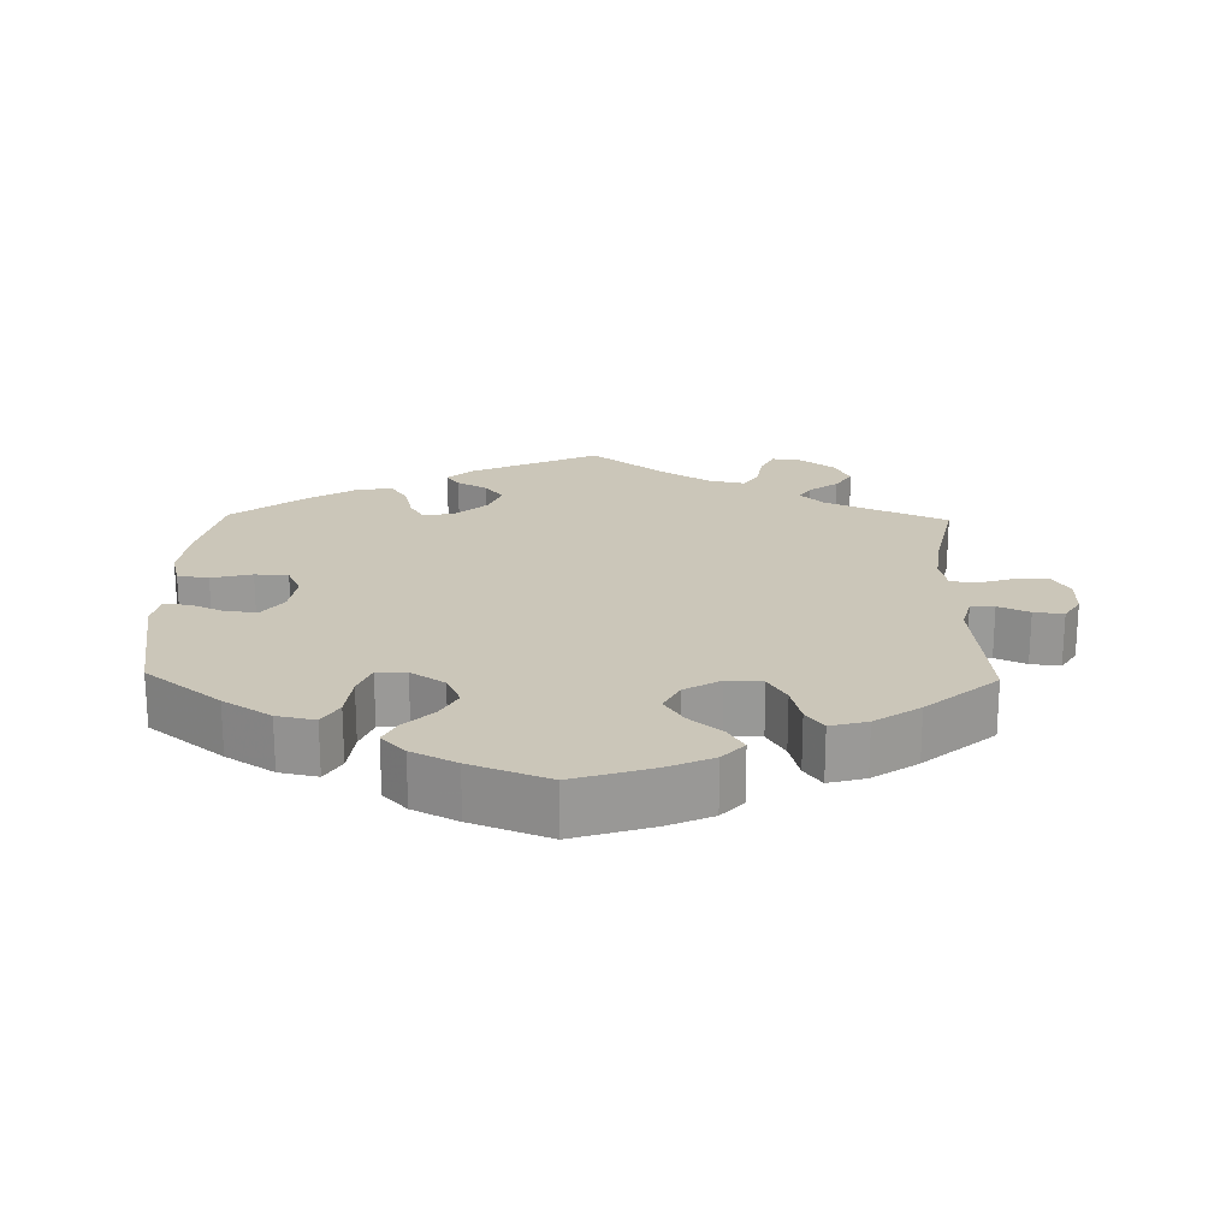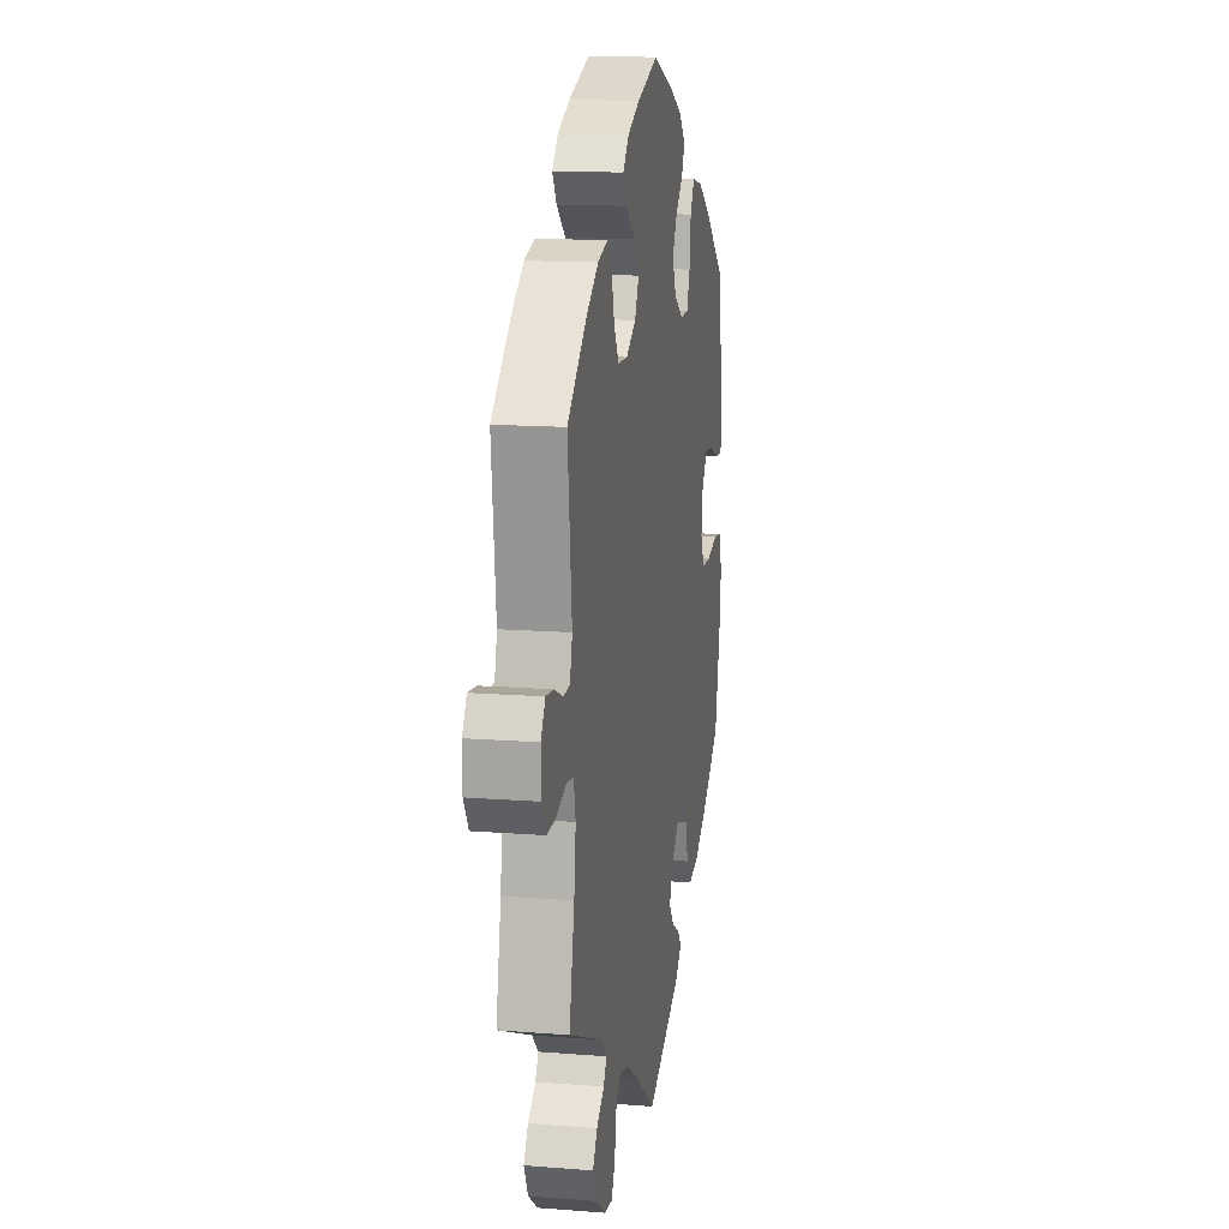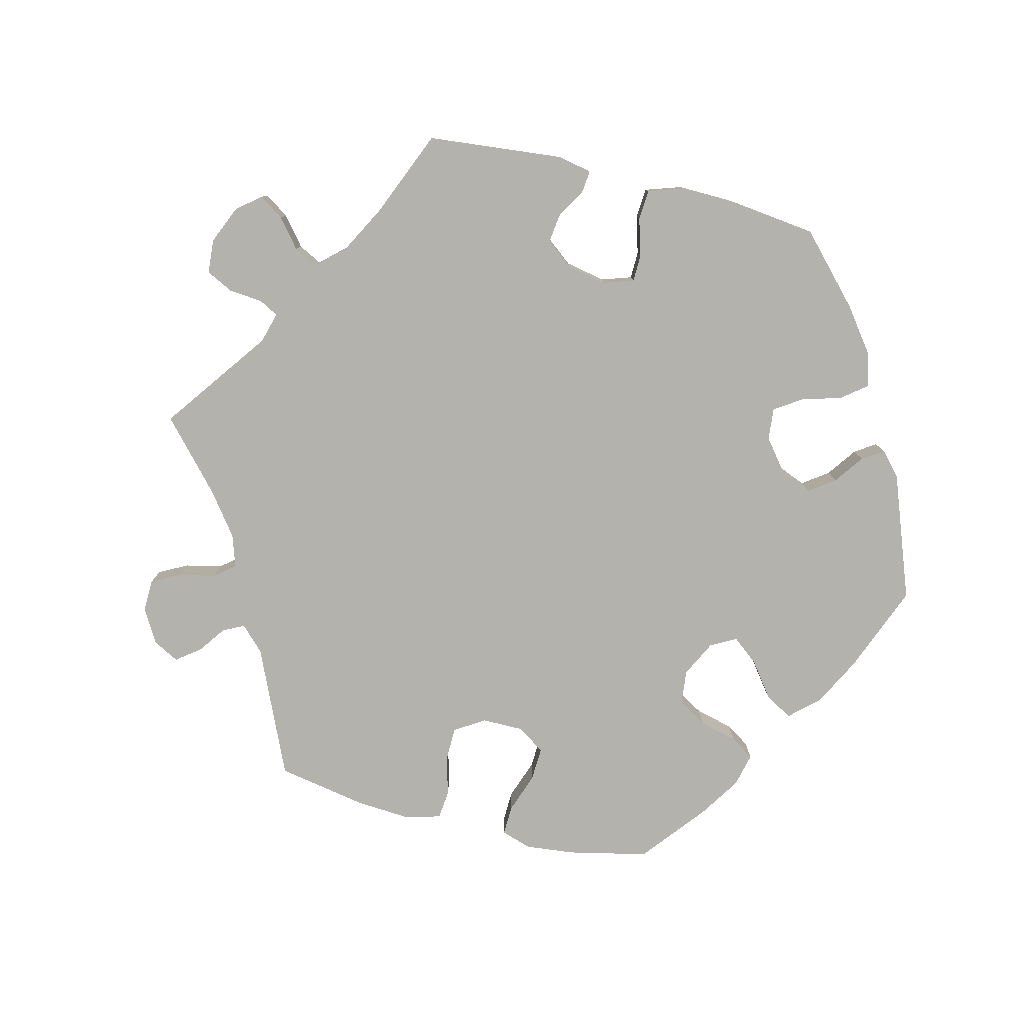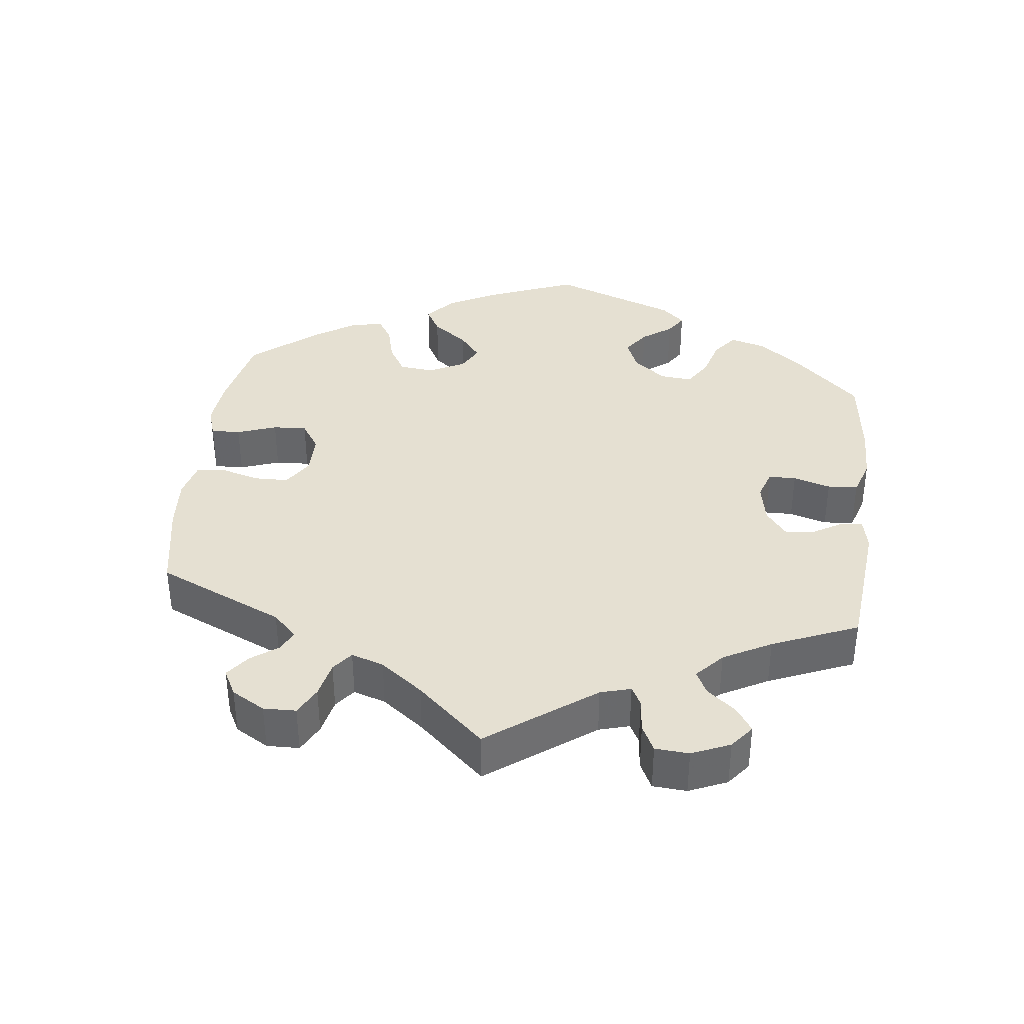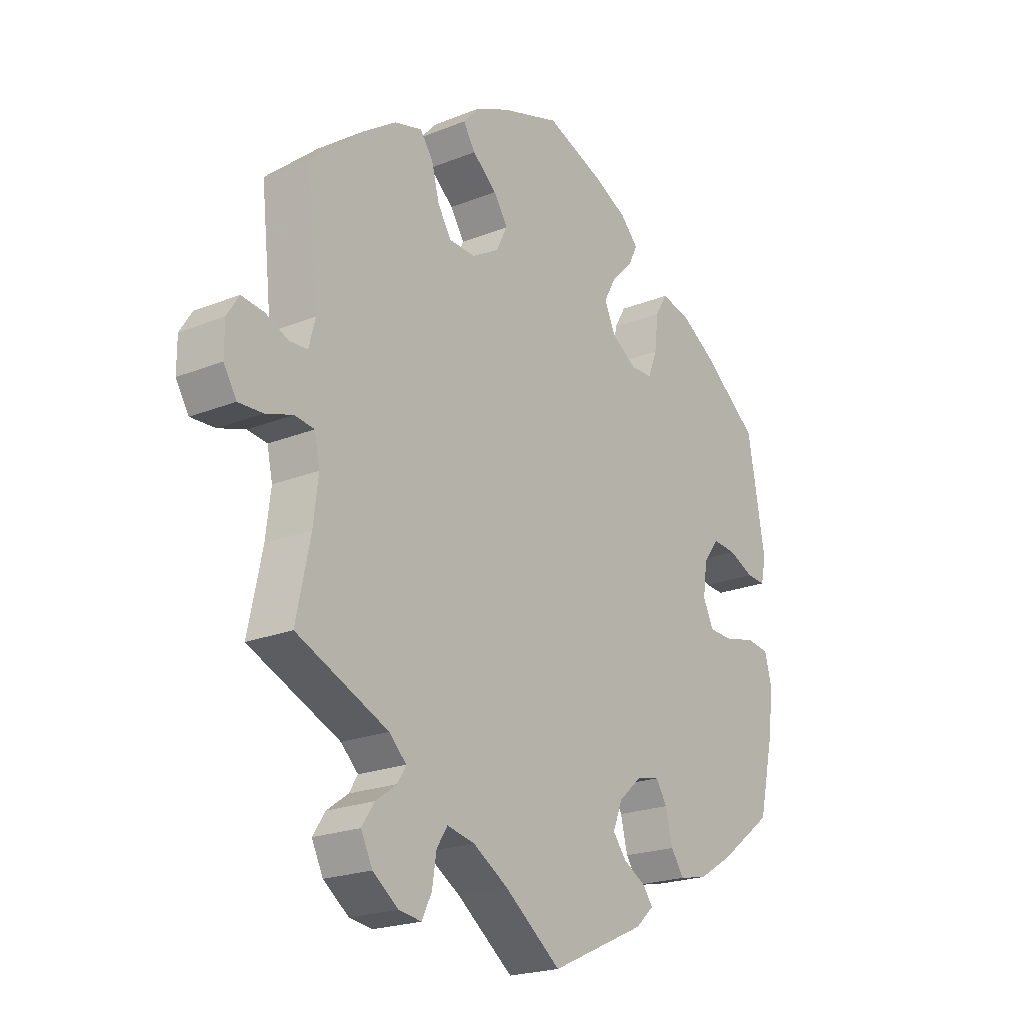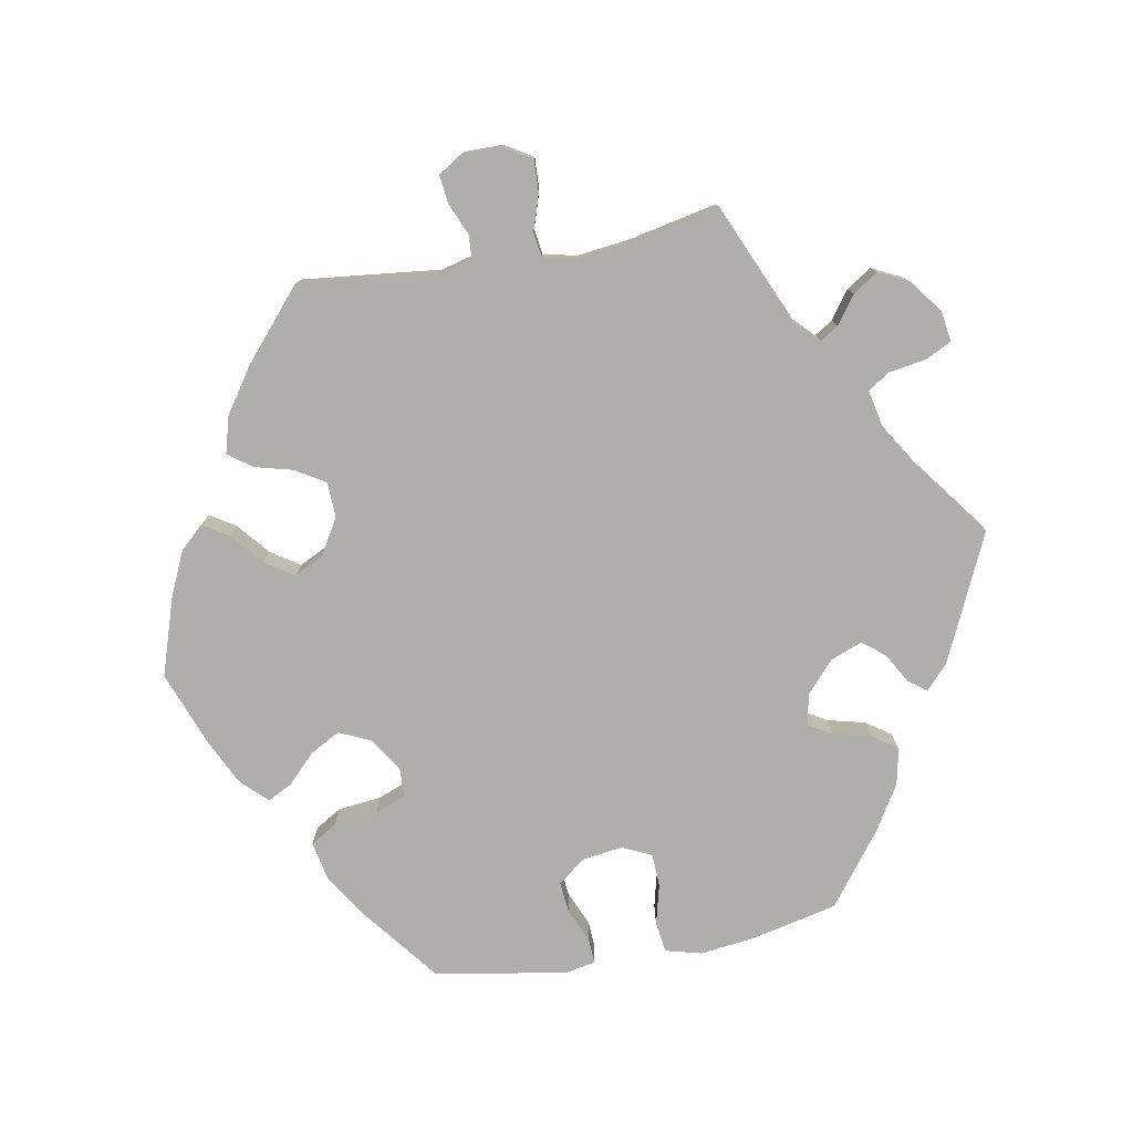
<metadata>
{"format":"obj","ext":"obj","renderer":"f3d","projection":"perspective","resolution":1024,"background":"white","views":[{"elev":21.0,"azim":1.3,"up":"+Y"},{"elev":14.5,"azim":99.7,"up":"+Z"},{"elev":-79.5,"azim":-163.7,"up":"+Y"},{"elev":37.8,"azim":126.9,"up":"+Y"},{"elev":-21.3,"azim":125.7,"up":"+Z"},{"elev":-77.9,"azim":100.2,"up":"+Y"}]}
</metadata>
<code>
v 0.108 0.07 0.543
v 0.17 0.07 0.515
v 0.2 0.07 0.482
v 0.178 0.07 0.447
v 0.133 0.07 0.409
v 0.107 0.07 0.369
v 0.128 0.07 0.327
v 0.178 0.07 0.298
v 0.227 0.07 0.3
v 0.252 0.07 0.341
v 0.266 0.07 0.395
v 0.29 0.07 0.428
v 0.341 0.07 0.414
v 0.403 0.07 0.372
v 0.5 0.07 0.289
v 0.479 0.07 0.095
v 0.491 0.07 0.049
v 0.524 0.07 0.047
v 0.567 0.07 0.066
v 0.608 0.07 0.071
v 0.63 0.07 0.036
v 0.63 0.07 -0.018
v 0.606 0.07 -0.057
v 0.561 0.07 -0.055
v 0.511 0.07 -0.039
v 0.475 0.07 -0.044
v 0.465 0.07 -0.091
v 0.474 0.07 -0.165
v 0.5 0.07 -0.289
v 0.331 0.07 -0.363
v 0.299 0.07 -0.394
v 0.315 0.07 -0.42
v 0.354 0.07 -0.448
v 0.377 0.07 -0.483
v 0.356 0.07 -0.526
v 0.309 0.07 -0.561
v 0.267 0.07 -0.567
v 0.249 0.07 -0.53
v 0.241 0.07 -0.479
v 0.221 0.07 -0.448
v 0.17 0.07 -0.459
v 0.105 0.07 -0.499
v 0.001 0.07 -0.578
v -0.176 0.07 -0.497
v -0.21 0.07 -0.466
v -0.192 0.07 -0.441
v -0.15 0.07 -0.417
v -0.125 0.07 -0.385
v -0.143 0.07 -0.34
v -0.186 0.07 -0.302
v -0.229 0.07 -0.293
v -0.249 0.07 -0.326
v -0.262 0.07 -0.379
v -0.286 0.07 -0.414
v -0.338 0.07 -0.403
v -0.402 0.07 -0.364
v -0.501 0.07 -0.289
v -0.529 0.07 -0.166
v -0.538 0.07 -0.091
v -0.525 0.07 -0.041
v -0.482 0.07 -0.035
v -0.426 0.07 -0.049
v -0.38 0.07 -0.047
v -0.361 0.07 -0.006
v -0.369 0.07 0.051
v -0.398 0.07 0.089
v -0.442 0.07 0.085
v -0.489 0.07 0.064
v -0.524 0.07 0.062
v -0.533 0.07 0.105
v -0.501 0.07 0.289
v -0.397 0.07 0.371
v -0.331 0.07 0.413
v -0.278 0.07 0.424
v -0.256 0.07 0.387
v -0.249 0.07 0.326
v -0.232 0.07 0.282
v -0.191 0.07 0.281
v -0.144 0.07 0.312
v -0.124 0.07 0.356
v -0.147 0.07 0.398
v -0.186 0.07 0.436
v -0.204 0.07 0.471
v -0.171 0.07 0.506
v -0.109 0.07 0.537
v -0.001 0.07 0.578
v 0.108 0 0.543
v 0.17 0 0.515
v 0.2 0 0.482
v 0.178 0 0.447
v 0.133 0 0.409
v 0.107 0 0.369
v 0.128 0 0.327
v 0.178 0 0.298
v 0.227 0 0.3
v 0.252 0 0.341
v 0.266 0 0.395
v 0.29 0 0.428
v 0.341 0 0.414
v 0.403 0 0.372
v 0.5 0 0.289
v 0.479 0 0.095
v 0.491 0 0.049
v 0.524 0 0.047
v 0.567 0 0.066
v 0.608 0 0.071
v 0.63 0 0.036
v 0.63 0 -0.018
v 0.606 0 -0.057
v 0.561 0 -0.055
v 0.511 0 -0.039
v 0.475 0 -0.044
v 0.465 0 -0.091
v 0.474 0 -0.165
v 0.5 0 -0.289
v 0.331 0 -0.363
v 0.299 0 -0.394
v 0.315 0 -0.42
v 0.354 0 -0.448
v 0.377 0 -0.483
v 0.356 0 -0.526
v 0.309 0 -0.561
v 0.267 0 -0.567
v 0.249 0 -0.53
v 0.241 0 -0.479
v 0.221 0 -0.448
v 0.17 0 -0.459
v 0.105 0 -0.499
v 0.001 0 -0.578
v -0.176 0 -0.497
v -0.21 0 -0.466
v -0.192 0 -0.441
v -0.15 0 -0.417
v -0.125 0 -0.385
v -0.143 0 -0.34
v -0.186 0 -0.302
v -0.229 0 -0.293
v -0.249 0 -0.326
v -0.262 0 -0.379
v -0.286 0 -0.414
v -0.338 0 -0.403
v -0.402 0 -0.364
v -0.501 0 -0.289
v -0.529 0 -0.166
v -0.538 0 -0.091
v -0.525 0 -0.041
v -0.482 0 -0.035
v -0.426 0 -0.049
v -0.38 0 -0.047
v -0.361 0 -0.006
v -0.369 0 0.051
v -0.398 0 0.089
v -0.442 0 0.085
v -0.489 0 0.064
v -0.524 0 0.062
v -0.533 0 0.105
v -0.501 0 0.289
v -0.397 0 0.371
v -0.331 0 0.413
v -0.278 0 0.424
v -0.256 0 0.387
v -0.249 0 0.326
v -0.232 0 0.282
v -0.191 0 0.281
v -0.144 0 0.312
v -0.124 0 0.356
v -0.147 0 0.398
v -0.186 0 0.436
v -0.204 0 0.471
v -0.171 0 0.506
v -0.109 0 0.537
v -0.001 0 0.578
f 81 82 83 84
f 80 81 84 85
f 73 74 75 76
f 73 76 77
f 72 73 77
f 71 72 77
f 70 71 77
f 67 68 69 70
f 66 67 70 77
f 65 66 77 78
f 59 60 61 62
f 59 62 63
f 58 59 63
f 57 58 63
f 56 57 63
f 55 56 63 64
f 52 53 54 55
f 51 52 55 64
f 44 45 46 47
f 42 43 44 47
f 41 42 47 48
f 40 41 48 49
f 36 37 38 39
f 36 39 40
f 35 36 40
f 32 33 34 35
f 31 32 35 40
f 30 31 40 49
f 28 29 30 49
f 22 23 24 25
f 22 25 26
f 21 22 26
f 18 19 20 21
f 17 18 21 26
f 16 17 26 27
f 14 15 16
f 13 14 16 27
f 10 11 12 13
f 9 10 13 27
f 2 3 4 5
f 2 5 6
f 1 2 6
f 80 85 86 1
f 64 65 78 79
f 50 51 64 79
f 8 9 27 28
f 7 8 28 49
f 6 7 49 50
f 50 79 80
f 1 6 50 80
f 170 169 168 167
f 171 170 167 166
f 162 161 160 159
f 163 162 159
f 163 159 158
f 163 158 157
f 163 157 156
f 156 155 154 153
f 163 156 153 152
f 164 163 152 151
f 148 147 146 145
f 149 148 145
f 149 145 144
f 149 144 143
f 149 143 142
f 150 149 142 141
f 141 140 139 138
f 150 141 138 137
f 133 132 131 130
f 133 130 129 128
f 134 133 128 127
f 135 134 127 126
f 125 124 123 122
f 126 125 122
f 126 122 121
f 121 120 119 118
f 126 121 118 117
f 135 126 117 116
f 135 116 115 114
f 111 110 109 108
f 112 111 108
f 112 108 107
f 107 106 105 104
f 112 107 104 103
f 113 112 103 102
f 102 101 100
f 113 102 100 99
f 99 98 97 96
f 113 99 96 95
f 91 90 89 88
f 92 91 88
f 92 88 87
f 87 172 171 166
f 165 164 151 150
f 165 150 137 136
f 114 113 95 94
f 135 114 94 93
f 136 135 93 92
f 166 165 136
f 166 136 92 87
f 1 87 88 2
f 2 88 89 3
f 3 89 90 4
f 4 90 91 5
f 5 91 92 6
f 6 92 93 7
f 7 93 94 8
f 8 94 95 9
f 9 95 96 10
f 10 96 97 11
f 11 97 98 12
f 12 98 99 13
f 13 99 100 14
f 14 100 101 15
f 15 101 102 16
f 16 102 103 17
f 17 103 104 18
f 18 104 105 19
f 19 105 106 20
f 20 106 107 21
f 21 107 108 22
f 22 108 109 23
f 23 109 110 24
f 24 110 111 25
f 25 111 112 26
f 26 112 113 27
f 27 113 114 28
f 28 114 115 29
f 29 115 116 30
f 30 116 117 31
f 31 117 118 32
f 32 118 119 33
f 33 119 120 34
f 34 120 121 35
f 35 121 122 36
f 36 122 123 37
f 37 123 124 38
f 38 124 125 39
f 39 125 126 40
f 40 126 127 41
f 41 127 128 42
f 42 128 129 43
f 43 129 130 44
f 44 130 131 45
f 45 131 132 46
f 46 132 133 47
f 47 133 134 48
f 48 134 135 49
f 49 135 136 50
f 50 136 137 51
f 51 137 138 52
f 52 138 139 53
f 53 139 140 54
f 54 140 141 55
f 55 141 142 56
f 56 142 143 57
f 57 143 144 58
f 58 144 145 59
f 59 145 146 60
f 60 146 147 61
f 61 147 148 62
f 62 148 149 63
f 63 149 150 64
f 64 150 151 65
f 65 151 152 66
f 66 152 153 67
f 67 153 154 68
f 68 154 155 69
f 69 155 156 70
f 70 156 157 71
f 71 157 158 72
f 72 158 159 73
f 73 159 160 74
f 74 160 161 75
f 75 161 162 76
f 76 162 163 77
f 77 163 164 78
f 78 164 165 79
f 79 165 166 80
f 80 166 167 81
f 81 167 168 82
f 82 168 169 83
f 83 169 170 84
f 84 170 171 85
f 85 171 172 86
f 86 172 87 1

</code>
